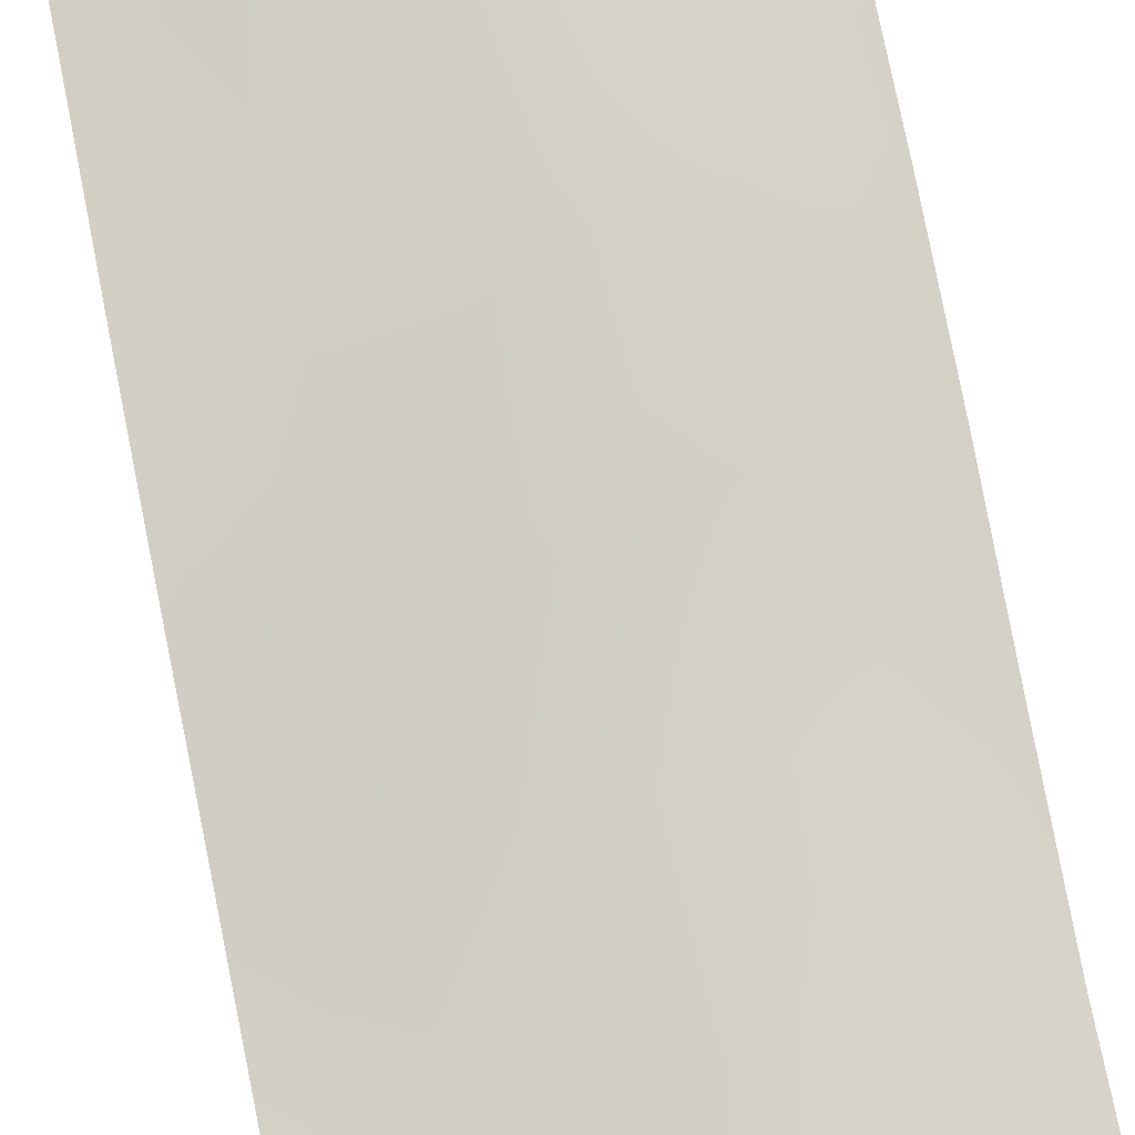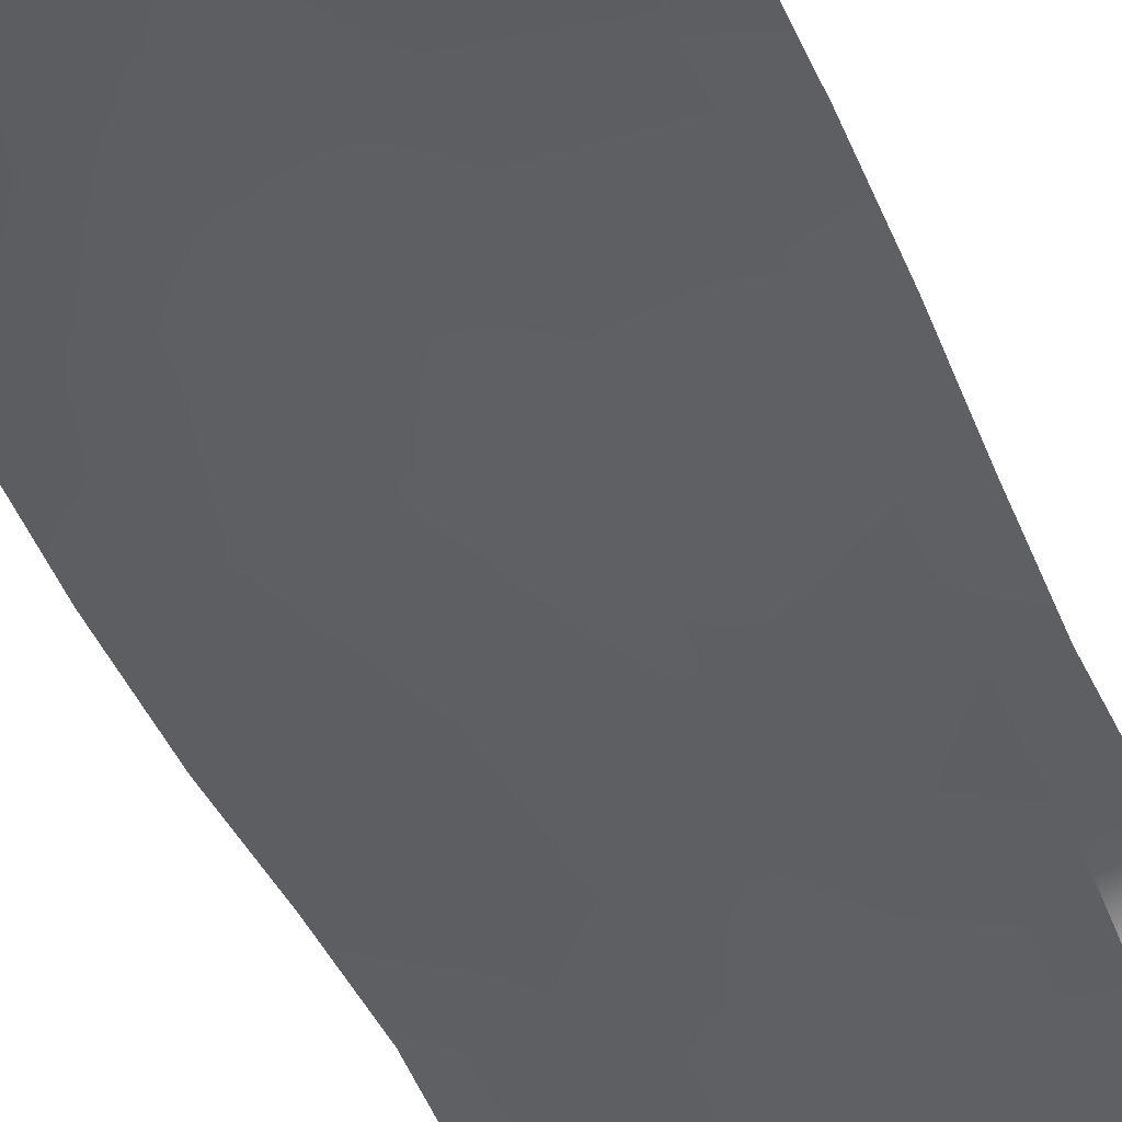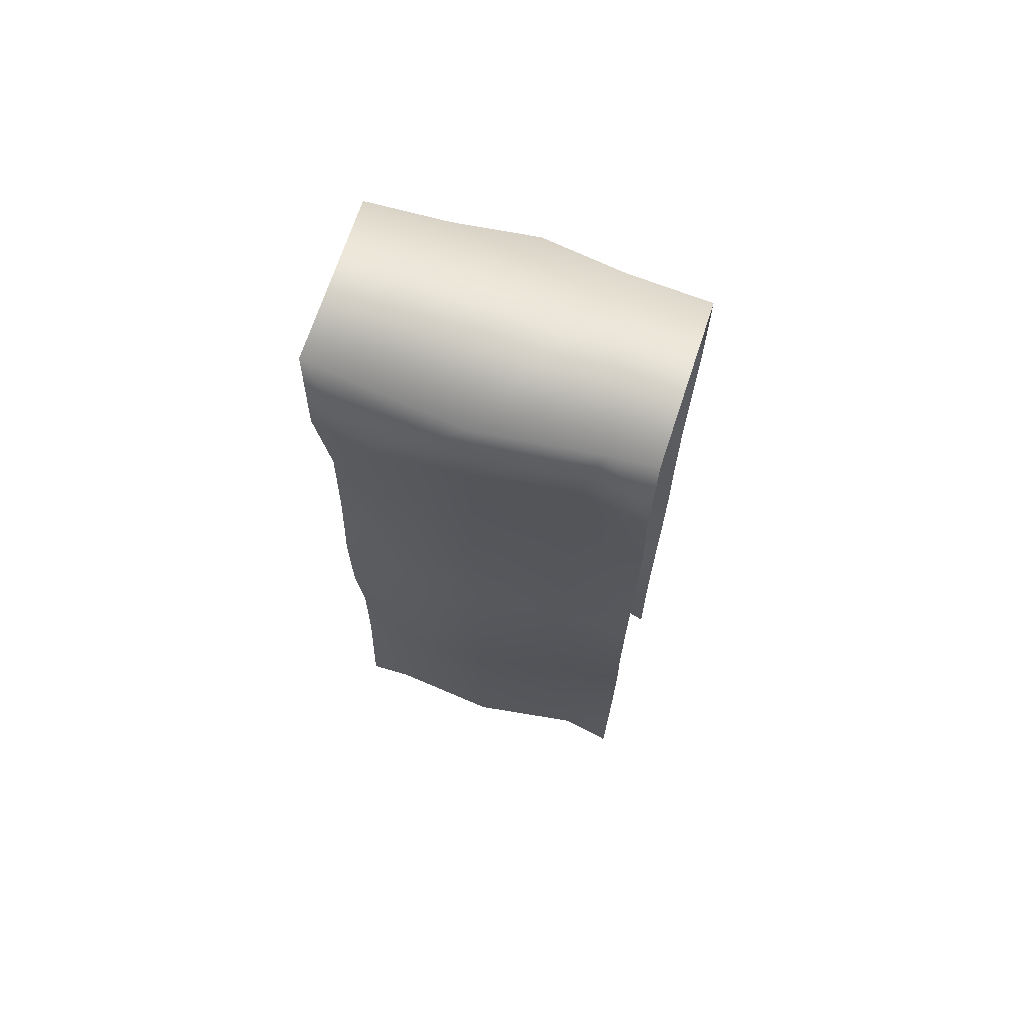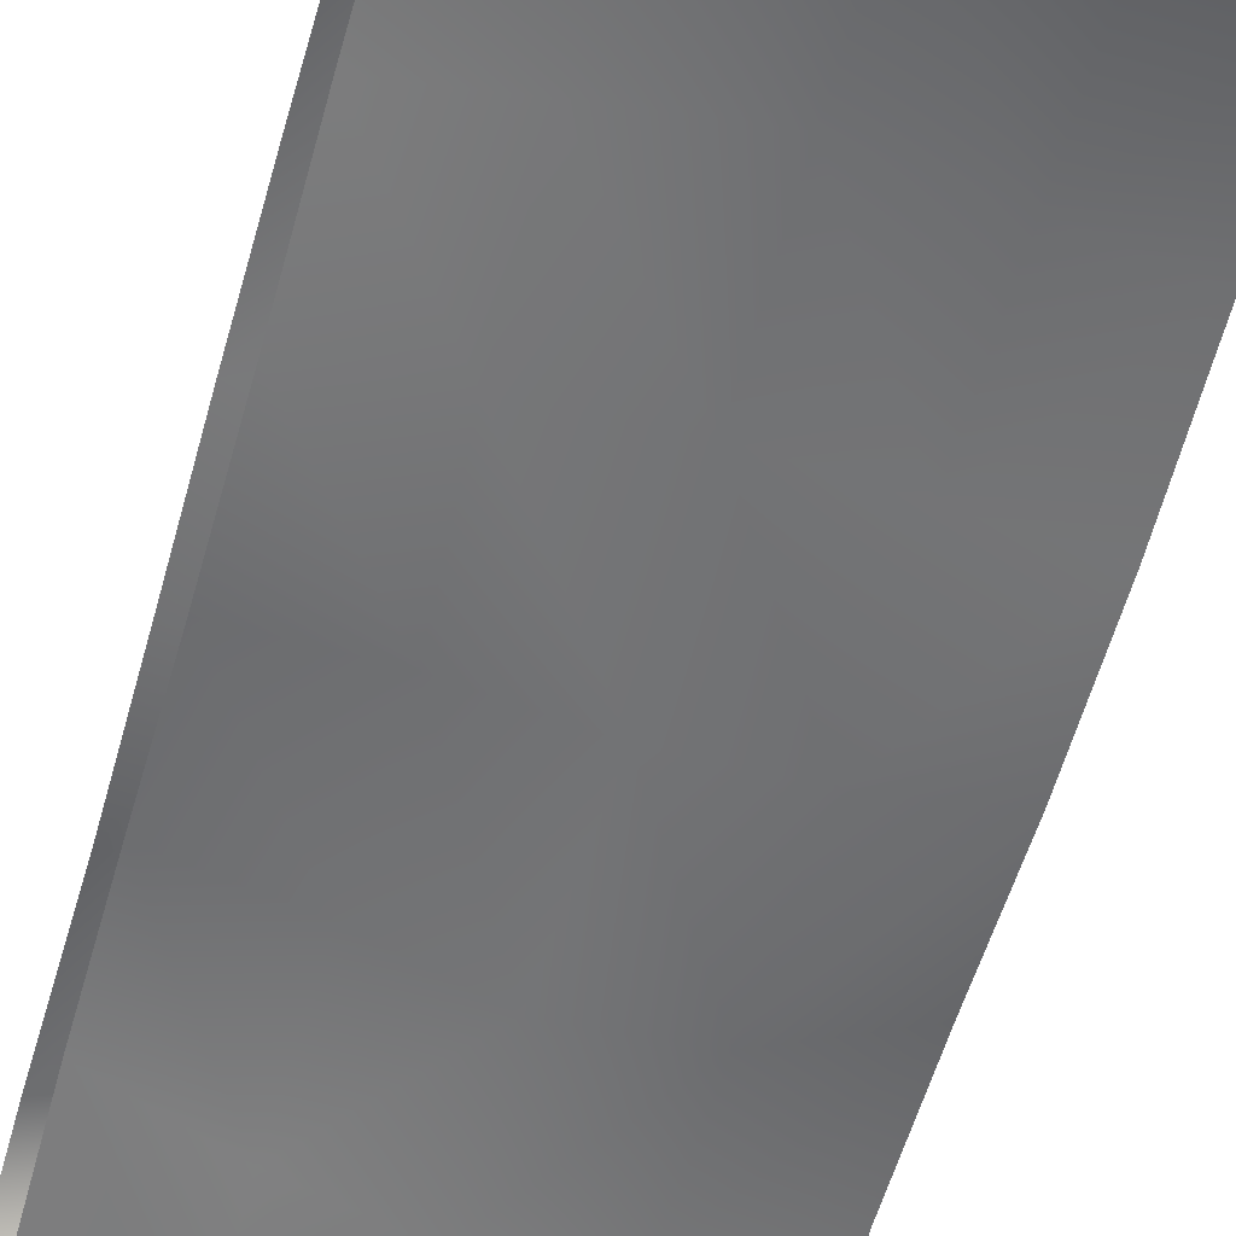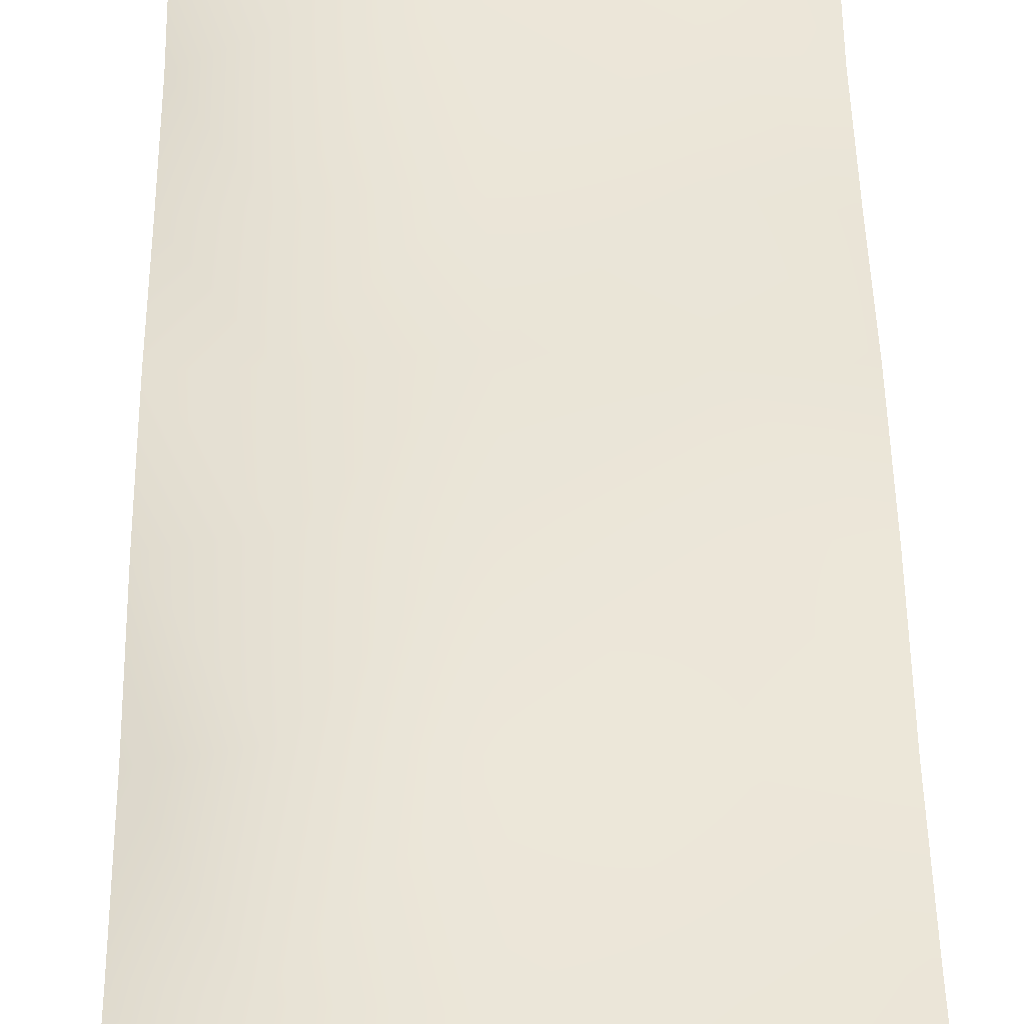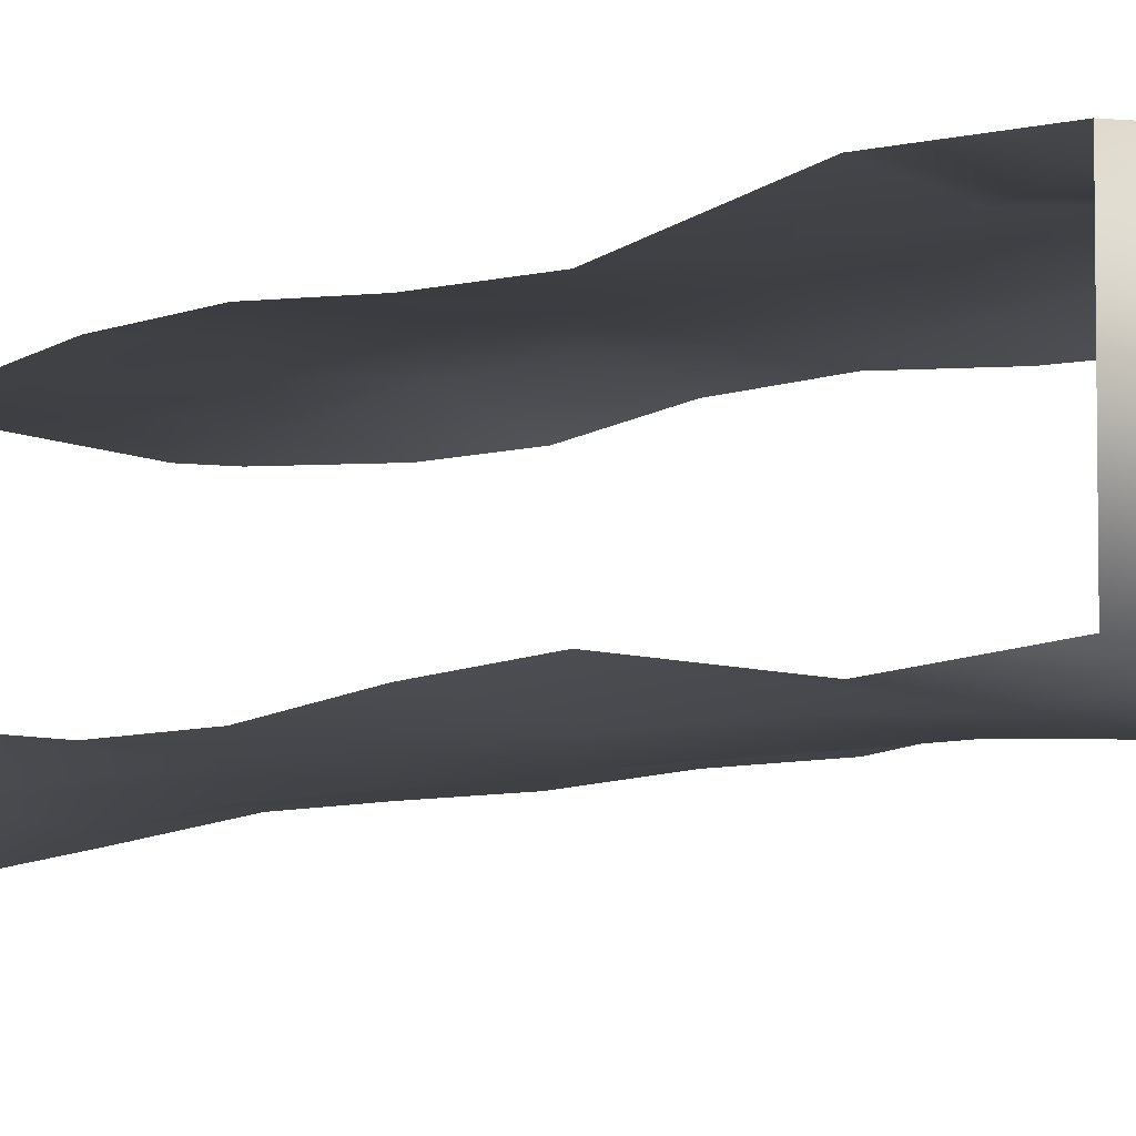
<metadata>
{"format":"obj","ext":"obj","renderer":"f3d","projection":"perspective","resolution":1024,"background":"white","views":[{"elev":79.6,"azim":168.8,"up":"+Z"},{"elev":-42.6,"azim":21.1,"up":"+Z"},{"elev":69.8,"azim":18.2,"up":"+Y"},{"elev":-56.6,"azim":-15.3,"up":"+Z"},{"elev":45.4,"azim":-0.8,"up":"+Z"},{"elev":-5.7,"azim":142.8,"up":"+Z"}]}
</metadata>
<code>
o town_1_hw_dw_001_Cube.063
v -0.5 3 0.25
v -0.5 0 -0.2714
v 0.5 3 0.25
v 0.5 0 -0.2714
v -0.25 3 -0.2631
v 0.3558 3 0.2606
v 0.25 0 -0.3317
v -0.5 0.7998 0.2254
v -0.5 2.167 0.2097
v -0.5 2.625 0.2714
v -0.5 2.625 -0.2714
v -0.5 2.167 -0.2097
v -0.5 1.483 -0.257
v -0.5 0.7998 -0.2254
v 0.5 2.625 -0.2714
v 0.5 2.167 -0.2097
v 0.5 1.142 -0.257
v 0.5 0.7998 -0.2254
v 0.5 0.4581 -0.2335
v 0.5 2.167 0.2097
v 0.5 1.142 0.257
v 0.5 0.4581 0.2335
v -0.3155 0.388 0.2757
v -0.3006 0.7659 0.3061
v -0.2954 1.131 0.3045
v -0.2421 2.633 -0.2783
v -0.2449 2.245 -0.2396
v -0.236 1.481 -0.2664
v -0.2624 1.099 -0.2938
v -0.2755 0.732 -0.2914
v -0.2727 0.4034 -0.2939
v 0.2897 2.618 0.2378
v 0.2657 1.489 0.2569
v 0.2875 0.3974 0.2577
v 0.241 2.596 -0.2914
v 0.2395 2.237 -0.2752
v 0.2485 1.896 -0.2769
v 0.2487 0.3802 -0.2974
v -0.5 0 0.2714
v -0.5 3 -0.25
v 0.5 0 0.2714
v 0.5 3 -0.25
v 0.25 3 -0.2631
v -0.3655 3 0.2672
v -0.3655 0 0.2672
v -0.25 0 -0.3317
v 0.3357 0 0.2442
v -0.5 0.4581 0.2335
v -0.5 1.142 0.257
v -0.5 1.483 0.257
v -0.5 1.825 0.2254
v -0.5 1.825 -0.2254
v -0.5 1.142 -0.257
v -0.5 0.4581 -0.2335
v 0.5 1.825 -0.2254
v 0.5 1.483 -0.257
v 0.5 2.625 0.2714
v 0.5 1.825 0.2254
v 0.5 1.483 0.257
v 0.5 0.7998 0.2254
v -0.02262 0.3545 0.2826
v -0.01495 0 0.2982
v -0.01508 0.7493 0.2943
v -0.01276 1.157 0.3023
v -0.0256 1.494 0.2813
v -0.03368 1.842 0.2804
v -0.0269 2.223 0.279
v -0.02365 2.596 0.2754
v -0.004863 3 0.3064
v -0.3189 1.477 0.2673
v -0.3352 1.822 0.2579
v -0.3331 2.184 0.2754
v -0.3307 2.571 0.288
v -0.2408 1.864 -0.2405
v 0.2823 2.233 0.2301
v 0.2678 1.852 0.2412
v 0.2724 1.153 0.2709
v 0.2842 0.7677 0.253
v 0.2577 1.504 -0.2815
v 0.2532 1.113 -0.2787
v 0.2528 0.7389 -0.2758
v 0 3 -0.2955
v 0 0 -0.3825
v -0.01113 0.3586 -0.3288
v -0.00677 0.6929 -0.302
v 0.000325 1.082 -0.2965
v 0.01217 1.495 -0.2957
v -0.006773 1.899 -0.2945
v -0.01212 2.264 -0.293
v -4.7e-05 2.623 -0.3133
f 3 42 43 6
f 40 1 44 5
f 59 58 76 33
f 43 82 5 44 69 6
f 6 69 68 32
f 48 39 45 23
f 11 40 5 26
f 72 67 68 73
f 57 3 6 32
f 15 35 43 42
f 4 7 38 19
f 19 38 81 18
f 18 81 80 17
f 17 80 79 56
f 56 79 37 55
f 55 37 36 16
f 16 36 35 15
f 83 46 31 84
f 41 22 34 47
f 22 60 78 34
f 60 21 77 78
f 21 59 33 77
f 58 20 75 76
f 20 57 32 75
f 71 66 67 72
f 70 65 66 71
f 25 64 65 70
f 24 63 64 25
f 23 61 63 24
f 34 61 62 47
f 84 85 81 38
f 85 86 80 81
f 86 87 79 80
f 87 88 37 79
f 88 74 27 89
f 89 90 35 36
f 90 82 43 35
f 2 54 31 46
f 54 14 30 31
f 14 53 29 30
f 53 13 28 29
f 13 52 74 28
f 52 12 27 74
f 12 11 26 27
f 1 10 73 44
f 10 9 72 73
f 9 51 71 72
f 50 49 25 70
f 49 8 24 25
f 8 48 23 24
f 69 44 73 68
f 67 75 32 68
f 66 76 75 67
f 65 33 76 66
f 64 77 33 65
f 63 78 77 64
f 51 50 70 71
f 61 34 78 63
f 61 23 45 62
f 26 5 82 90
f 27 26 90 89
f 37 88 89 36
f 28 74 88 87
f 29 28 87 86
f 30 29 86 85
f 31 30 85 84
f 7 83 84 38

</code>
